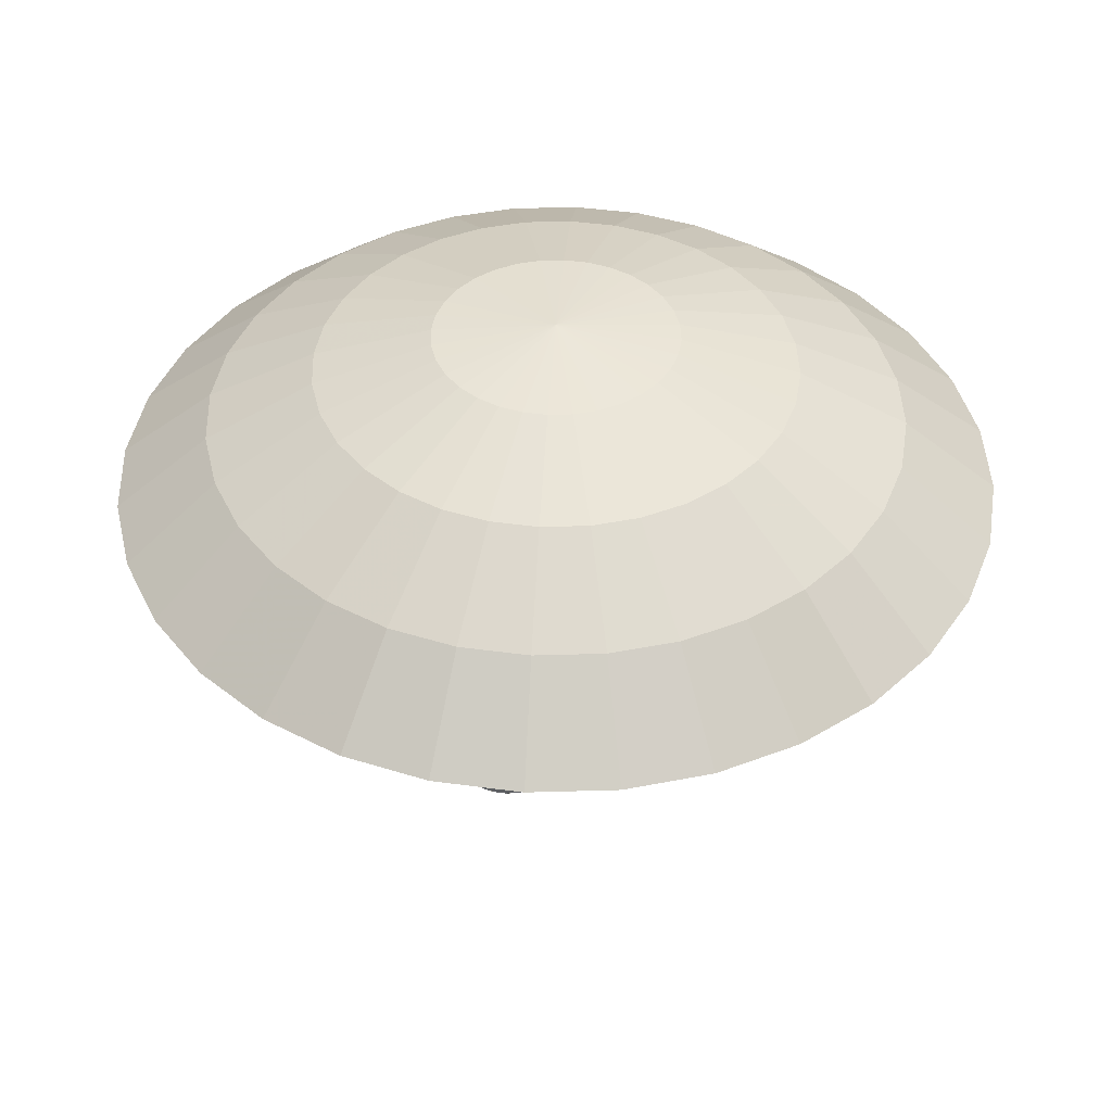
<metadata>
{"format":"obj","ext":"obj","renderer":"f3d","projection":"perspective","resolution":1024,"background":"white","views":[{"elev":42.8,"azim":-30.1,"up":"+Y"}]}
</metadata>
<code>
v -0.115 0.6318 0.000788
v -0.3026 0.5749 0.000788
v -0.4755 0.4825 0.000788
v -0.627 0.3581 0.000788
v -0.01088 0.4168 -0.008202
v -0.08165 0.3766 -0.006094
v -0.08817 0.3565 -0.006095
v -0.09824 0.1946 -0.02675
v -0.09603 0.1736 -0.02675
v -0.1386 -0.01634 -0.001142
v -0.1089 -0.2757 -0.003499
v -0.09259 -0.2939 -0.003499
v -0.07306 -0.3083 -0.003499
v -0.05124 -0.3183 -0.003498
v -0.02813 -0.3236 -0.003498
v -0.1113 0.6318 -0.03727
v -0.2953 0.5749 -0.07387
v -0.4648 0.4825 -0.1076
v -0.6135 0.3581 -0.1372
v -0.01053 0.4168 -0.01181
v -0.07988 0.3766 -0.02406
v -0.08628 0.3565 -0.02533
v -0.0963 0.1946 -0.04641
v -0.09413 0.1736 -0.04598
v -0.1367 -0.01634 -0.02052
v -0.1071 -0.2757 -0.02216
v -0.09107 -0.2939 -0.01897
v -0.07191 -0.3083 -0.01516
v -0.05051 -0.3183 -0.0109
v -0.02785 -0.3236 -0.006396
v -0.1002 0.6318 -0.07387
v -0.2735 0.5749 -0.1457
v -0.4332 0.4825 -0.2118
v -0.5732 0.3581 -0.2698
v -0.009473 0.4168 -0.01528
v -0.07464 0.3766 -0.04133
v -0.08066 0.3565 -0.04383
v -0.09057 0.1946 -0.06533
v -0.08852 0.1736 -0.06448
v -0.1311 -0.01634 -0.03916
v -0.1016 -0.2757 -0.0401
v -0.08656 -0.2939 -0.03385
v -0.06851 -0.3083 -0.02638
v -0.04835 -0.3183 -0.01803
v -0.027 -0.3236 -0.009184
v -0.08215 0.6318 -0.1076
v -0.2381 0.5749 -0.2118
v -0.3819 0.4825 -0.3079
v -0.5079 0.3581 -0.3921
v -0.007765 0.4168 -0.01847
v -0.06613 0.3766 -0.05726
v -0.07155 0.3565 -0.06088
v -0.08125 0.1946 -0.08276
v -0.07941 0.1736 -0.08153
v -0.1219 -0.01634 -0.05633
v -0.09279 -0.2757 -0.05663
v -0.07923 -0.2939 -0.04757
v -0.06298 -0.3083 -0.03671
v -0.04484 -0.3183 -0.02459
v -0.02563 -0.3236 -0.01175
v -0.05789 0.6318 -0.1372
v -0.1905 0.5749 -0.2698
v -0.3128 0.4825 -0.3921
v -0.4199 0.3581 -0.4992
v -0.005465 0.4168 -0.02127
v -0.05468 0.3766 -0.07121
v -0.05929 0.3565 -0.07582
v -0.06871 0.1946 -0.09803
v -0.06715 0.1736 -0.09647
v -0.1095 -0.01634 -0.07139
v -0.0809 -0.2757 -0.07112
v -0.06936 -0.2939 -0.05958
v -0.05555 -0.3083 -0.04577
v -0.04012 -0.3183 -0.03034
v -0.02378 -0.3236 -0.01401
v -0.02832 0.6318 -0.1614
v -0.1325 0.5749 -0.3174
v -0.2286 0.4825 -0.4612
v -0.3128 0.3581 -0.5871
v -0.002663 0.4168 -0.02357
v -0.04072 0.3766 -0.08267
v -0.04434 0.3565 -0.08808
v -0.05343 0.1946 -0.1106
v -0.0522 0.1736 -0.1087
v -0.09448 -0.01634 -0.08374
v -0.06641 -0.2757 -0.08302
v -0.05734 -0.2939 -0.06945
v -0.04649 -0.3083 -0.05321
v -0.03436 -0.3183 -0.03506
v -0.02153 -0.3236 -0.01585
v 0.005404 0.6318 -0.1795
v -0.06638 0.5749 -0.3528
v -0.1325 0.4825 -0.5125
v -0.1905 0.3581 -0.6525
v 0.000534 0.4168 -0.02528
v -0.0248 0.3766 -0.09118
v -0.02729 0.3565 -0.0972
v -0.036 0.1946 -0.1199
v -0.03515 0.1736 -0.1178
v -0.0773 -0.01634 -0.09292
v -0.04987 -0.2757 -0.09185
v -0.04363 -0.2939 -0.07678
v -0.03615 -0.3083 -0.05873
v -0.0278 -0.3183 -0.03857
v -0.01896 -0.3236 -0.01723
v 0.042 0.6318 -0.1906
v 0.005404 0.5749 -0.3745
v -0.02832 0.4825 -0.5441
v -0.05789 0.3581 -0.6927
v 0.004002 0.4168 -0.02634
v -0.007525 0.3766 -0.09642
v -0.008796 0.3565 -0.1028
v -0.01709 0.1946 -0.1256
v -0.01666 0.1736 -0.1235
v -0.05867 -0.01634 -0.09857
v -0.03193 -0.2757 -0.0973
v -0.02875 -0.2939 -0.08129
v -0.02494 -0.3083 -0.06213
v -0.02068 -0.3183 -0.04073
v -0.01617 -0.3236 -0.01807
v 0.08006 0.6318 -0.1943
v 0.08006 0.5749 -0.3819
v 0.08006 0.4825 -0.5548
v 0.08006 0.3581 -0.7063
v 0.00761 0.4168 -0.02669
v 0.01044 0.3766 -0.09819
v 0.01044 0.3565 -0.1047
v 0.002582 0.1946 -0.1276
v 0.002582 0.1736 -0.1254
v -0.03929 -0.01634 -0.1005
v -0.01327 -0.2757 -0.09913
v -0.01327 -0.2939 -0.08282
v -0.01327 -0.3083 -0.06328
v -0.01327 -0.3183 -0.04146
v -0.01327 -0.3236 -0.01836
v 0.1181 0.6318 -0.1906
v 0.1547 0.5749 -0.3745
v 0.1884 0.4825 -0.5441
v 0.218 0.3581 -0.6927
v 0.01122 0.4168 -0.02634
v 0.02841 0.3766 -0.09642
v 0.02968 0.3565 -0.1028
v 0.02225 0.1946 -0.1256
v 0.02182 0.1736 -0.1235
v -0.01991 -0.01634 -0.09857
v 0.005385 -0.2757 -0.0973
v 0.002202 -0.2939 -0.08129
v -0.001609 -0.3083 -0.06213
v -0.005866 -0.3183 -0.04073
v -0.01037 -0.3236 -0.01807
v 0.1547 0.6318 -0.1795
v 0.2265 0.5749 -0.3528
v 0.2927 0.4825 -0.5125
v 0.3507 0.3581 -0.6525
v 0.01469 0.4168 -0.02528
v 0.04568 0.3766 -0.09118
v 0.04818 0.3565 -0.0972
v 0.04117 0.1946 -0.1199
v 0.04032 0.1736 -0.1178
v -0.00127 -0.01634 -0.09292
v 0.02333 -0.2757 -0.09185
v 0.01708 -0.2939 -0.07678
v 0.009606 -0.3083 -0.05873
v 0.001257 -0.3183 -0.03857
v -0.007585 -0.3236 -0.01723
v 0.1884 0.6318 -0.1614
v 0.2927 0.5749 -0.3174
v 0.3887 0.4825 -0.4612
v 0.4729 0.3581 -0.5871
v 0.01788 0.4168 -0.02357
v 0.06161 0.3766 -0.08267
v 0.06523 0.3565 -0.08808
v 0.0586 0.1946 -0.1106
v 0.05737 0.1736 -0.1087
v 0.0159 -0.01634 -0.08374
v 0.03986 -0.2757 -0.08302
v 0.03079 -0.2939 -0.06945
v 0.01994 -0.3083 -0.05321
v 0.00782 -0.3183 -0.03506
v -0.005016 -0.3236 -0.01585
v 0.218 0.6318 -0.1372
v 0.3507 0.5749 -0.2698
v 0.4729 0.4825 -0.3921
v 0.5801 0.3581 -0.4992
v 0.02068 0.4168 -0.02127
v 0.07556 0.3766 -0.07121
v 0.08017 0.3565 -0.07582
v 0.07387 0.1946 -0.09803
v 0.07231 0.1736 -0.09647
v 0.03096 -0.01634 -0.07139
v 0.05435 -0.2757 -0.07112
v 0.04281 -0.2939 -0.05958
v 0.029 -0.3083 -0.04577
v 0.01357 -0.3183 -0.03034
v -0.002764 -0.3236 -0.01401
v 0.2423 0.6318 -0.1076
v 0.3983 0.5749 -0.2118
v 0.542 0.4825 -0.3079
v 0.668 0.3581 -0.3921
v 0.02298 0.4168 -0.01847
v 0.08701 0.3766 -0.05726
v 0.09243 0.3565 -0.06088
v 0.08641 0.1946 -0.08276
v 0.08457 0.1736 -0.08153
v 0.04331 -0.01634 -0.05633
v 0.06625 -0.2757 -0.05663
v 0.05268 -0.2939 -0.04757
v 0.03644 -0.3083 -0.03671
v 0.01829 -0.3183 -0.02459
v -0.000916 -0.3236 -0.01175
v 0.2603 0.6318 -0.07387
v 0.4336 0.5749 -0.1457
v 0.5933 0.4825 -0.2118
v 0.7333 0.3581 -0.2698
v 0.02469 0.4168 -0.01528
v 0.09552 0.3766 -0.04134
v 0.1015 0.3565 -0.04383
v 0.09573 0.1946 -0.06533
v 0.09369 0.1736 -0.06448
v 0.05249 -0.01634 -0.03916
v 0.07508 -0.2757 -0.0401
v 0.06001 -0.2939 -0.03385
v 0.04196 -0.3083 -0.02638
v 0.0218 -0.3183 -0.01803
v 0.000457 -0.3236 -0.009184
v 0.2714 0.6318 -0.03727
v 0.4554 0.5749 -0.07387
v 0.625 0.4825 -0.1076
v 0.7736 0.3581 -0.1372
v 0.02575 0.4168 -0.01181
v 0.1008 0.3766 -0.02406
v 0.1072 0.3565 -0.02533
v 0.1015 0.1946 -0.04641
v 0.0993 0.1736 -0.04598
v 0.05815 -0.01634 -0.02052
v 0.08053 -0.2757 -0.02216
v 0.06452 -0.2939 -0.01897
v 0.04536 -0.3083 -0.01516
v 0.02396 -0.3183 -0.0109
v 0.001303 -0.3236 -0.006396
v 0.2752 0.6318 0.000788
v 0.4627 0.5749 0.000788
v 0.6356 0.4825 0.000788
v 0.7872 0.3581 0.000788
v 0.0261 0.4168 -0.008201
v 0.1025 0.3766 -0.006093
v 0.1091 0.3565 -0.006093
v 0.1034 0.1946 -0.02674
v 0.1012 0.1736 -0.02674
v 0.06006 -0.01634 -0.00114
v 0.08236 -0.2757 -0.003497
v 0.06605 -0.2939 -0.003497
v 0.04651 -0.3083 -0.003497
v 0.02469 -0.3183 -0.003497
v 0.001588 -0.3236 -0.003497
v -0.01327 -0.3243 -0.003497
v 0.2714 0.6318 0.03885
v 0.4554 0.5749 0.07545
v 0.625 0.4825 0.1092
v 0.7736 0.3581 0.1387
v 0.02575 0.4168 -0.004593
v 0.1008 0.3766 0.01187
v 0.1072 0.3565 0.01315
v 0.1015 0.1946 -0.007074
v 0.0993 0.1736 -0.007505
v 0.05815 -0.01634 0.01824
v 0.08053 -0.2757 0.01516
v 0.06452 -0.2939 0.01198
v 0.04536 -0.3083 0.008166
v 0.02396 -0.3183 0.003909
v 0.001303 -0.3236 -0.000598
v 0.2603 0.6318 0.07545
v 0.4336 0.5749 0.1472
v 0.5933 0.4825 0.2134
v 0.7333 0.3581 0.2714
v 0.02469 0.4168 -0.001124
v 0.09553 0.3766 0.02915
v 0.1015 0.3565 0.03164
v 0.09573 0.1946 0.01184
v 0.09369 0.1736 0.01099
v 0.05249 -0.01634 0.03688
v 0.07508 -0.2757 0.0331
v 0.06001 -0.2939 0.02686
v 0.04196 -0.3083 0.01938
v 0.0218 -0.3183 0.01103
v 0.000457 -0.3236 0.00219
v 0.2423 0.6318 0.1092
v 0.3983 0.5749 0.2134
v 0.542 0.4825 0.3094
v 0.668 0.3581 0.3936
v 0.02298 0.4168 0.002072
v 0.08701 0.3766 0.04507
v 0.09243 0.3565 0.04869
v 0.08641 0.1946 0.02927
v 0.08457 0.1736 0.02804
v 0.04331 -0.01634 0.05405
v 0.06625 -0.2757 0.04963
v 0.05268 -0.2939 0.04057
v 0.03644 -0.3083 0.02972
v 0.01829 -0.3183 0.01759
v -0.000916 -0.3236 0.004759
v 0.218 0.6318 0.1387
v 0.3507 0.5749 0.2714
v 0.4729 0.4825 0.3936
v 0.5801 0.3581 0.5008
v 0.02068 0.4168 0.004874
v 0.07556 0.3766 0.05903
v 0.08017 0.3565 0.06364
v 0.07387 0.1946 0.04455
v 0.07231 0.1736 0.04299
v 0.03096 -0.01634 0.06911
v 0.05435 -0.2757 0.06413
v 0.04281 -0.2939 0.05259
v 0.029 -0.3083 0.03878
v 0.01357 -0.3183 0.02335
v -0.002764 -0.3236 0.007011
v 0.1884 0.6318 0.163
v 0.2927 0.5749 0.319
v 0.3887 0.4825 0.4627
v 0.4729 0.3581 0.5887
v 0.01788 0.4168 0.007174
v 0.06161 0.3766 0.07048
v 0.06523 0.3565 0.0759
v 0.0586 0.1946 0.05709
v 0.05737 0.1736 0.05525
v 0.0159 -0.01634 0.08146
v 0.03986 -0.2757 0.07602
v 0.03079 -0.2939 0.06245
v 0.01994 -0.3083 0.04621
v 0.00782 -0.3183 0.02807
v -0.005016 -0.3236 0.008859
v 0.1547 0.6318 0.181
v 0.2265 0.5749 0.3543
v 0.2927 0.4825 0.5141
v 0.3507 0.3581 0.6541
v 0.01469 0.4168 0.008883
v 0.04569 0.3766 0.07899
v 0.04818 0.3565 0.08501
v 0.04117 0.1946 0.0664
v 0.04032 0.1736 0.06436
v -0.00127 -0.01634 0.09064
v 0.02333 -0.2757 0.08486
v 0.01708 -0.2939 0.06978
v 0.009606 -0.3083 0.05174
v 0.001257 -0.3183 0.03158
v -0.007585 -0.3236 0.01023
v 0.1181 0.6318 0.1921
v 0.1547 0.5749 0.3761
v 0.1884 0.4825 0.5457
v 0.218 0.3581 0.6943
v 0.01122 0.4168 0.009935
v 0.02841 0.3766 0.08423
v 0.02968 0.3565 0.09062
v 0.02225 0.1946 0.07214
v 0.02182 0.1736 0.06997
v -0.01991 -0.01634 0.09629
v 0.005385 -0.2757 0.0903
v 0.002202 -0.2939 0.0743
v -0.001609 -0.3083 0.05514
v -0.005866 -0.3183 0.03374
v -0.01037 -0.3236 0.01108
v 0.08006 0.6318 0.1959
v 0.08006 0.5749 0.3835
v 0.08006 0.4825 0.5564
v 0.08006 0.3581 0.7079
v 0.00761 0.4168 0.01029
v 0.01044 0.3766 0.086
v 0.01044 0.3565 0.09252
v 0.002582 0.1946 0.07408
v 0.002582 0.1736 0.07187
v -0.03929 -0.01634 0.0982
v -0.01327 -0.2757 0.09214
v -0.01327 -0.2939 0.07582
v -0.01327 -0.3083 0.05629
v -0.01327 -0.3183 0.03447
v -0.01327 -0.3236 0.01136
v 0.042 0.6318 0.1921
v 0.005404 0.5749 0.3761
v -0.02832 0.4825 0.5457
v -0.05789 0.3581 0.6943
v 0.004003 0.4168 0.009935
v -0.007525 0.3766 0.08423
v -0.008796 0.3565 0.09062
v -0.01709 0.1946 0.07214
v -0.01666 0.1736 0.06997
v -0.05867 -0.01634 0.09629
v -0.03193 -0.2757 0.0903
v -0.02875 -0.2939 0.0743
v -0.02493 -0.3083 0.05514
v -0.02068 -0.3183 0.03374
v -0.01617 -0.3236 0.01108
v 0.005404 0.6318 0.181
v -0.06638 0.5749 0.3543
v -0.1325 0.4825 0.5141
v -0.1905 0.3581 0.6541
v 0.000534 0.4168 0.008883
v -0.0248 0.3766 0.07899
v -0.02729 0.3565 0.08501
v -0.036 0.1946 0.0664
v -0.03515 0.1736 0.06436
v -0.0773 -0.01634 0.09064
v -0.04987 -0.2757 0.08486
v -0.04363 -0.2939 0.06978
v -0.03615 -0.3083 0.05174
v -0.0278 -0.3183 0.03158
v -0.01896 -0.3236 0.01023
v -0.02832 0.6318 0.163
v -0.1325 0.5749 0.319
v -0.2286 0.4825 0.4627
v -0.3128 0.3581 0.5887
v -0.002663 0.4168 0.007174
v -0.04072 0.3766 0.07048
v -0.04434 0.3565 0.0759
v -0.05343 0.1946 0.05709
v -0.0522 0.1736 0.05525
v -0.09448 -0.01634 0.08146
v -0.06641 -0.2757 0.07602
v -0.05734 -0.2939 0.06245
v -0.04649 -0.3083 0.04621
v -0.03436 -0.3183 0.02807
v -0.02153 -0.3236 0.008859
v -0.05789 0.6318 0.1387
v -0.1905 0.5749 0.2714
v -0.3128 0.4825 0.3936
v -0.4199 0.3581 0.5008
v -0.005465 0.4168 0.004874
v -0.05468 0.3766 0.05903
v -0.05929 0.3565 0.06364
v -0.06871 0.1946 0.04455
v -0.06715 0.1736 0.04299
v -0.1095 -0.01634 0.06911
v -0.0809 -0.2757 0.06413
v -0.06936 -0.2939 0.05259
v -0.05555 -0.3083 0.03878
v -0.04012 -0.3183 0.02335
v -0.02378 -0.3236 0.007011
v -0.08215 0.6318 0.1092
v -0.2381 0.5749 0.2134
v -0.3819 0.4825 0.3094
v -0.5079 0.3581 0.3936
v -0.007765 0.4168 0.002072
v -0.06613 0.3766 0.04507
v -0.07155 0.3565 0.04869
v -0.08125 0.1946 0.02927
v -0.07941 0.1736 0.02804
v -0.1219 -0.01634 0.05405
v -0.09279 -0.2757 0.04963
v -0.07922 -0.2939 0.04057
v -0.06298 -0.3083 0.02972
v -0.04484 -0.3183 0.01759
v -0.02563 -0.3236 0.004759
v 0.08006 0.651 0.000788
v -0.1002 0.6318 0.07545
v -0.2735 0.5749 0.1472
v -0.4332 0.4825 0.2134
v -0.5732 0.3581 0.2714
v -0.009473 0.4168 -0.001124
v -0.07464 0.3766 0.02915
v -0.08066 0.3565 0.03164
v -0.09057 0.1946 0.01184
v -0.08852 0.1736 0.01099
v -0.1311 -0.01634 0.03688
v -0.1016 -0.2757 0.0331
v -0.08655 -0.2939 0.02686
v -0.06851 -0.3083 0.01938
v -0.04835 -0.3183 0.01103
v -0.027 -0.3236 0.00219
v -0.1113 0.6318 0.03885
v -0.2953 0.5749 0.07545
v -0.4648 0.4825 0.1092
v -0.6135 0.3581 0.1387
v -0.01053 0.4168 -0.004595
v -0.07988 0.3766 0.01187
v -0.08627 0.3565 0.01314
v -0.0963 0.1946 -0.007076
v -0.09413 0.1736 -0.007508
v -0.1367 -0.01634 0.01824
v -0.1071 -0.2757 0.01516
v -0.09107 -0.2939 0.01197
v -0.07191 -0.3083 0.008165
v -0.05051 -0.3183 0.003908
v -0.02785 -0.3236 -0.000599
f 8 7 22 23
f 6 5 20 21
f 4 3 18 19
f 15 14 29 30
f 2 1 16 17
f 13 12 27 28
f 11 10 25 26
f 9 8 23 24
f 7 6 21 22
f 5 4 19 20
f 3 2 17 18
f 14 13 28 29
f 12 11 26 27
f 10 9 24 25
f 18 17 32 33
f 29 28 43 44
f 27 26 41 42
f 25 24 39 40
f 23 22 37 38
f 21 20 35 36
f 19 18 33 34
f 30 29 44 45
f 17 16 31 32
f 28 27 42 43
f 26 25 40 41
f 24 23 38 39
f 22 21 36 37
f 20 19 34 35
f 33 32 47 48
f 44 43 58 59
f 42 41 56 57
f 40 39 54 55
f 38 37 52 53
f 36 35 50 51
f 34 33 48 49
f 45 44 59 60
f 32 31 46 47
f 43 42 57 58
f 41 40 55 56
f 39 38 53 54
f 37 36 51 52
f 35 34 49 50
f 48 47 62 63
f 59 58 73 74
f 57 56 71 72
f 55 54 69 70
f 53 52 67 68
f 51 50 65 66
f 49 48 63 64
f 60 59 74 75
f 47 46 61 62
f 58 57 72 73
f 56 55 70 71
f 54 53 68 69
f 52 51 66 67
f 50 49 64 65
f 63 62 77 78
f 74 73 88 89
f 72 71 86 87
f 70 69 84 85
f 68 67 82 83
f 66 65 80 81
f 64 63 78 79
f 75 74 89 90
f 62 61 76 77
f 73 72 87 88
f 71 70 85 86
f 69 68 83 84
f 67 66 81 82
f 65 64 79 80
f 78 77 92 93
f 89 88 103 104
f 87 86 101 102
f 85 84 99 100
f 83 82 97 98
f 81 80 95 96
f 79 78 93 94
f 90 89 104 105
f 77 76 91 92
f 88 87 102 103
f 86 85 100 101
f 84 83 98 99
f 82 81 96 97
f 80 79 94 95
f 93 92 107 108
f 104 103 118 119
f 102 101 116 117
f 100 99 114 115
f 98 97 112 113
f 96 95 110 111
f 94 93 108 109
f 105 104 119 120
f 92 91 106 107
f 103 102 117 118
f 101 100 115 116
f 99 98 113 114
f 97 96 111 112
f 95 94 109 110
f 108 107 122 123
f 119 118 133 134
f 117 116 131 132
f 115 114 129 130
f 113 112 127 128
f 111 110 125 126
f 109 108 123 124
f 120 119 134 135
f 107 106 121 122
f 118 117 132 133
f 116 115 130 131
f 114 113 128 129
f 112 111 126 127
f 110 109 124 125
f 123 122 137 138
f 134 133 148 149
f 132 131 146 147
f 130 129 144 145
f 128 127 142 143
f 126 125 140 141
f 124 123 138 139
f 135 134 149 150
f 122 121 136 137
f 133 132 147 148
f 131 130 145 146
f 129 128 143 144
f 127 126 141 142
f 125 124 139 140
f 138 137 152 153
f 149 148 163 164
f 147 146 161 162
f 145 144 159 160
f 143 142 157 158
f 141 140 155 156
f 139 138 153 154
f 150 149 164 165
f 137 136 151 152
f 148 147 162 163
f 146 145 160 161
f 144 143 158 159
f 142 141 156 157
f 140 139 154 155
f 153 152 167 168
f 164 163 178 179
f 162 161 176 177
f 160 159 174 175
f 158 157 172 173
f 156 155 170 171
f 154 153 168 169
f 165 164 179 180
f 152 151 166 167
f 163 162 177 178
f 161 160 175 176
f 159 158 173 174
f 157 156 171 172
f 155 154 169 170
f 168 167 182 183
f 179 178 193 194
f 177 176 191 192
f 175 174 189 190
f 173 172 187 188
f 171 170 185 186
f 169 168 183 184
f 180 179 194 195
f 167 166 181 182
f 178 177 192 193
f 176 175 190 191
f 174 173 188 189
f 172 171 186 187
f 170 169 184 185
f 183 182 197 198
f 194 193 208 209
f 192 191 206 207
f 190 189 204 205
f 188 187 202 203
f 186 185 200 201
f 184 183 198 199
f 195 194 209 210
f 182 181 196 197
f 193 192 207 208
f 191 190 205 206
f 189 188 203 204
f 187 186 201 202
f 185 184 199 200
f 198 197 212 213
f 209 208 223 224
f 207 206 221 222
f 205 204 219 220
f 203 202 217 218
f 201 200 215 216
f 199 198 213 214
f 210 209 224 225
f 197 196 211 212
f 208 207 222 223
f 206 205 220 221
f 204 203 218 219
f 202 201 216 217
f 200 199 214 215
f 213 212 227 228
f 224 223 238 239
f 222 221 236 237
f 220 219 234 235
f 218 217 232 233
f 216 215 230 231
f 214 213 228 229
f 225 224 239 240
f 212 211 226 227
f 223 222 237 238
f 221 220 235 236
f 219 218 233 234
f 217 216 231 232
f 215 214 229 230
f 228 227 242 243
f 239 238 253 254
f 237 236 251 252
f 235 234 249 250
f 233 232 247 248
f 231 230 245 246
f 229 228 243 244
f 240 239 254 255
f 227 226 241 242
f 238 237 252 253
f 236 235 250 251
f 234 233 248 249
f 232 231 246 247
f 230 229 244 245
f 243 242 258 259
f 254 253 269 270
f 252 251 267 268
f 250 249 265 266
f 248 247 263 264
f 246 245 261 262
f 244 243 259 260
f 255 254 270 271
f 242 241 257 258
f 253 252 268 269
f 251 250 266 267
f 249 248 264 265
f 247 246 262 263
f 245 244 260 261
f 259 258 273 274
f 270 269 284 285
f 268 267 282 283
f 266 265 280 281
f 264 263 278 279
f 262 261 276 277
f 260 259 274 275
f 271 270 285 286
f 258 257 272 273
f 269 268 283 284
f 267 266 281 282
f 265 264 279 280
f 263 262 277 278
f 261 260 275 276
f 274 273 288 289
f 285 284 299 300
f 283 282 297 298
f 281 280 295 296
f 279 278 293 294
f 277 276 291 292
f 275 274 289 290
f 286 285 300 301
f 273 272 287 288
f 284 283 298 299
f 282 281 296 297
f 280 279 294 295
f 278 277 292 293
f 276 275 290 291
f 289 288 303 304
f 300 299 314 315
f 298 297 312 313
f 296 295 310 311
f 294 293 308 309
f 292 291 306 307
f 290 289 304 305
f 301 300 315 316
f 288 287 302 303
f 299 298 313 314
f 297 296 311 312
f 295 294 309 310
f 293 292 307 308
f 291 290 305 306
f 304 303 318 319
f 315 314 329 330
f 313 312 327 328
f 311 310 325 326
f 309 308 323 324
f 307 306 321 322
f 305 304 319 320
f 316 315 330 331
f 303 302 317 318
f 314 313 328 329
f 312 311 326 327
f 310 309 324 325
f 308 307 322 323
f 306 305 320 321
f 319 318 333 334
f 330 329 344 345
f 328 327 342 343
f 326 325 340 341
f 324 323 338 339
f 322 321 336 337
f 320 319 334 335
f 331 330 345 346
f 318 317 332 333
f 329 328 343 344
f 327 326 341 342
f 325 324 339 340
f 323 322 337 338
f 321 320 335 336
f 334 333 348 349
f 345 344 359 360
f 343 342 357 358
f 341 340 355 356
f 339 338 353 354
f 337 336 351 352
f 335 334 349 350
f 346 345 360 361
f 333 332 347 348
f 344 343 358 359
f 342 341 356 357
f 340 339 354 355
f 338 337 352 353
f 336 335 350 351
f 349 348 363 364
f 360 359 374 375
f 358 357 372 373
f 356 355 370 371
f 354 353 368 369
f 352 351 366 367
f 350 349 364 365
f 361 360 375 376
f 348 347 362 363
f 359 358 373 374
f 357 356 371 372
f 355 354 369 370
f 353 352 367 368
f 351 350 365 366
f 364 363 378 379
f 375 374 389 390
f 373 372 387 388
f 371 370 385 386
f 369 368 383 384
f 367 366 381 382
f 365 364 379 380
f 376 375 390 391
f 363 362 377 378
f 374 373 388 389
f 372 371 386 387
f 370 369 384 385
f 368 367 382 383
f 366 365 380 381
f 379 378 393 394
f 390 389 404 405
f 388 387 402 403
f 386 385 400 401
f 384 383 398 399
f 382 381 396 397
f 380 379 394 395
f 391 390 405 406
f 378 377 392 393
f 389 388 403 404
f 387 386 401 402
f 385 384 399 400
f 383 382 397 398
f 381 380 395 396
f 394 393 408 409
f 405 404 419 420
f 403 402 417 418
f 401 400 415 416
f 399 398 413 414
f 397 396 411 412
f 395 394 409 410
f 406 405 420 421
f 393 392 407 408
f 404 403 418 419
f 402 401 416 417
f 400 399 414 415
f 398 397 412 413
f 396 395 410 411
f 409 408 423 424
f 420 419 434 435
f 418 417 432 433
f 416 415 430 431
f 414 413 428 429
f 412 411 426 427
f 410 409 424 425
f 421 420 435 436
f 408 407 422 423
f 419 418 433 434
f 417 416 431 432
f 415 414 429 430
f 413 412 427 428
f 411 410 425 426
f 424 423 438 439
f 435 434 449 450
f 433 432 447 448
f 431 430 445 446
f 429 428 443 444
f 427 426 441 442
f 425 424 439 440
f 436 435 450 451
f 423 422 437 438
f 434 433 448 449
f 432 431 446 447
f 430 429 444 445
f 428 427 442 443
f 426 425 440 441
f 439 438 454 455
f 450 449 465 466
f 448 447 463 464
f 446 445 461 462
f 444 443 459 460
f 442 441 457 458
f 440 439 455 456
f 451 450 466 467
f 438 437 453 454
f 449 448 464 465
f 447 446 462 463
f 445 444 460 461
f 443 442 458 459
f 441 440 456 457
f 455 454 469 470
f 466 465 480 481
f 464 463 478 479
f 462 461 476 477
f 460 459 474 475
f 458 457 472 473
f 456 455 470 471
f 467 466 481 482
f 454 453 468 469
f 465 464 479 480
f 463 462 477 478
f 461 460 475 476
f 459 458 473 474
f 457 456 471 472
f 256 15 30
f 1 452 16
f 16 452 31
f 256 30 45
f 31 452 46
f 256 45 60
f 46 452 61
f 256 60 75
f 61 452 76
f 256 75 90
f 76 452 91
f 256 90 105
f 91 452 106
f 256 105 120
f 106 452 121
f 256 120 135
f 121 452 136
f 256 135 150
f 136 452 151
f 256 150 165
f 151 452 166
f 256 165 180
f 166 452 181
f 256 180 195
f 181 452 196
f 256 195 210
f 196 452 211
f 256 210 225
f 211 452 226
f 256 225 240
f 226 452 241
f 256 240 255
f 241 452 257
f 256 255 271
f 257 452 272
f 256 271 286
f 272 452 287
f 256 286 301
f 287 452 302
f 256 301 316
f 302 452 317
f 256 316 331
f 317 452 332
f 256 331 346
f 332 452 347
f 256 346 361
f 347 452 362
f 256 361 376
f 362 452 377
f 256 376 391
f 377 452 392
f 256 391 406
f 392 452 407
f 256 406 421
f 407 452 422
f 256 421 436
f 422 452 437
f 256 436 451
f 437 452 453
f 256 451 467
f 453 452 468
f 256 467 482
f 470 469 2 3
f 481 480 13 14
f 468 452 1
f 479 478 11 12
f 477 476 9 10
f 475 474 7 8
f 473 472 5 6
f 471 470 3 4
f 482 481 14 15
f 469 468 1 2
f 480 479 12 13
f 478 477 10 11
f 476 475 8 9
f 474 473 6 7
f 472 471 4 5
f 256 482 15

</code>
